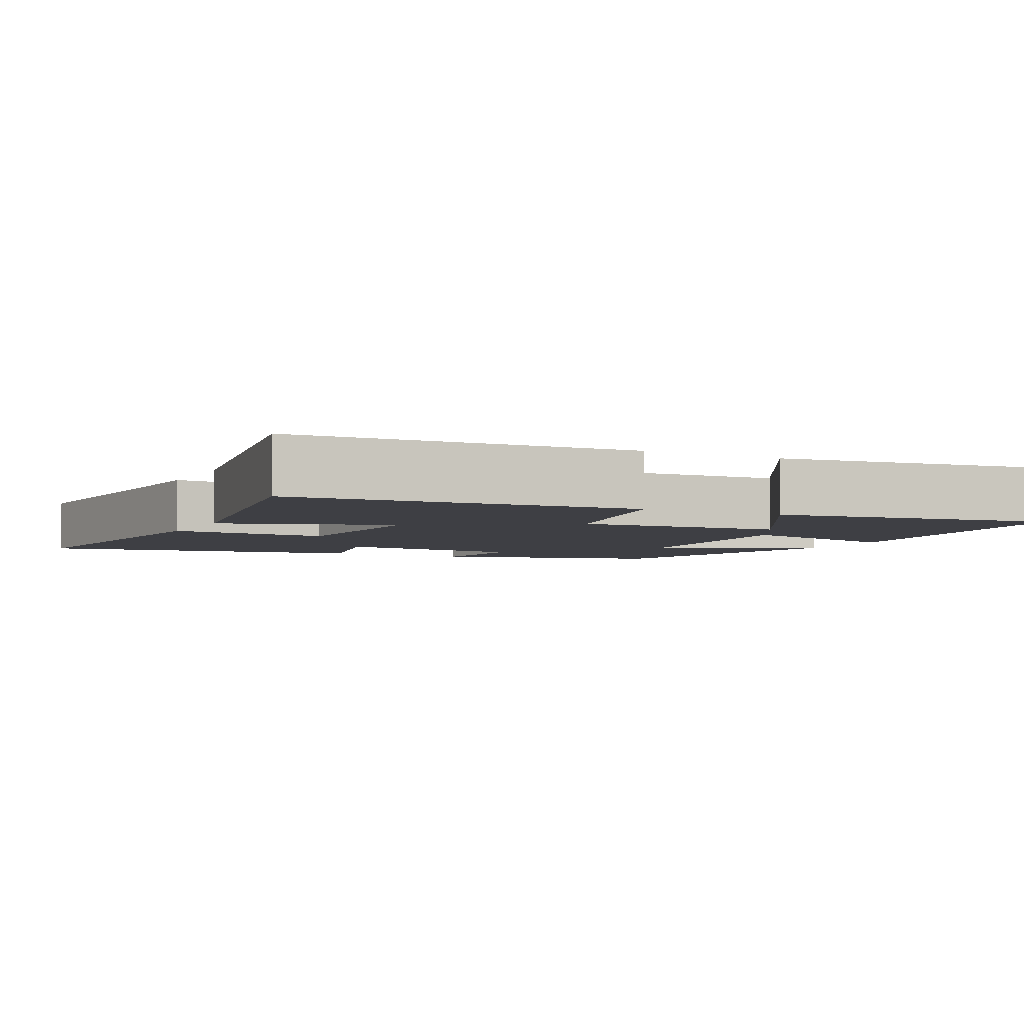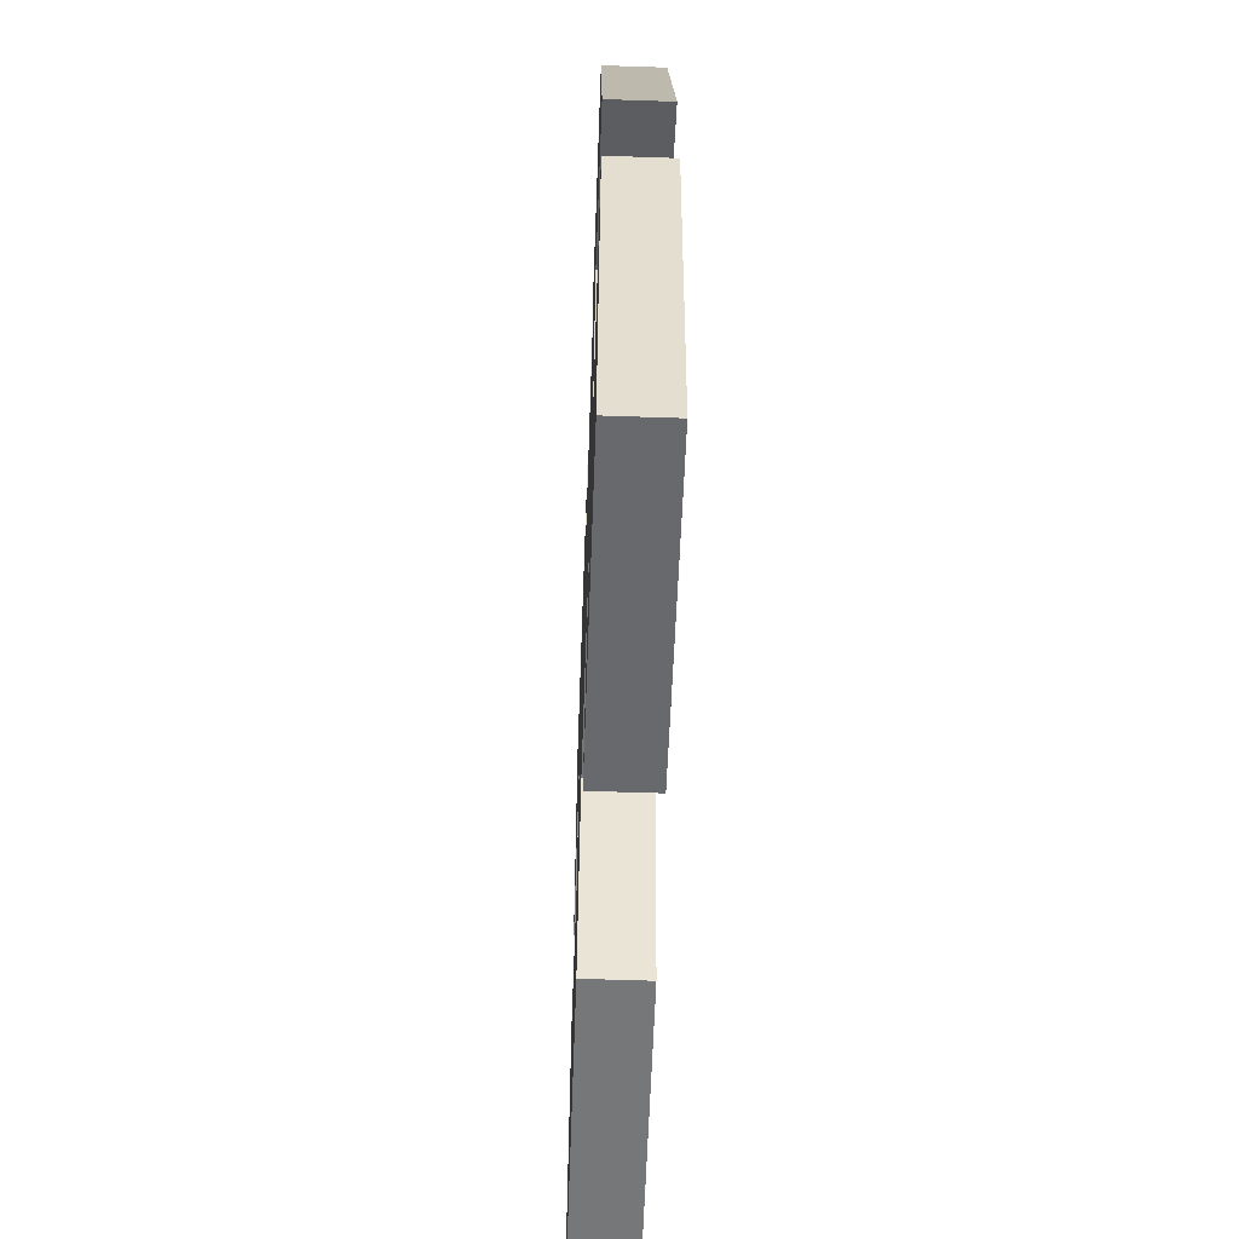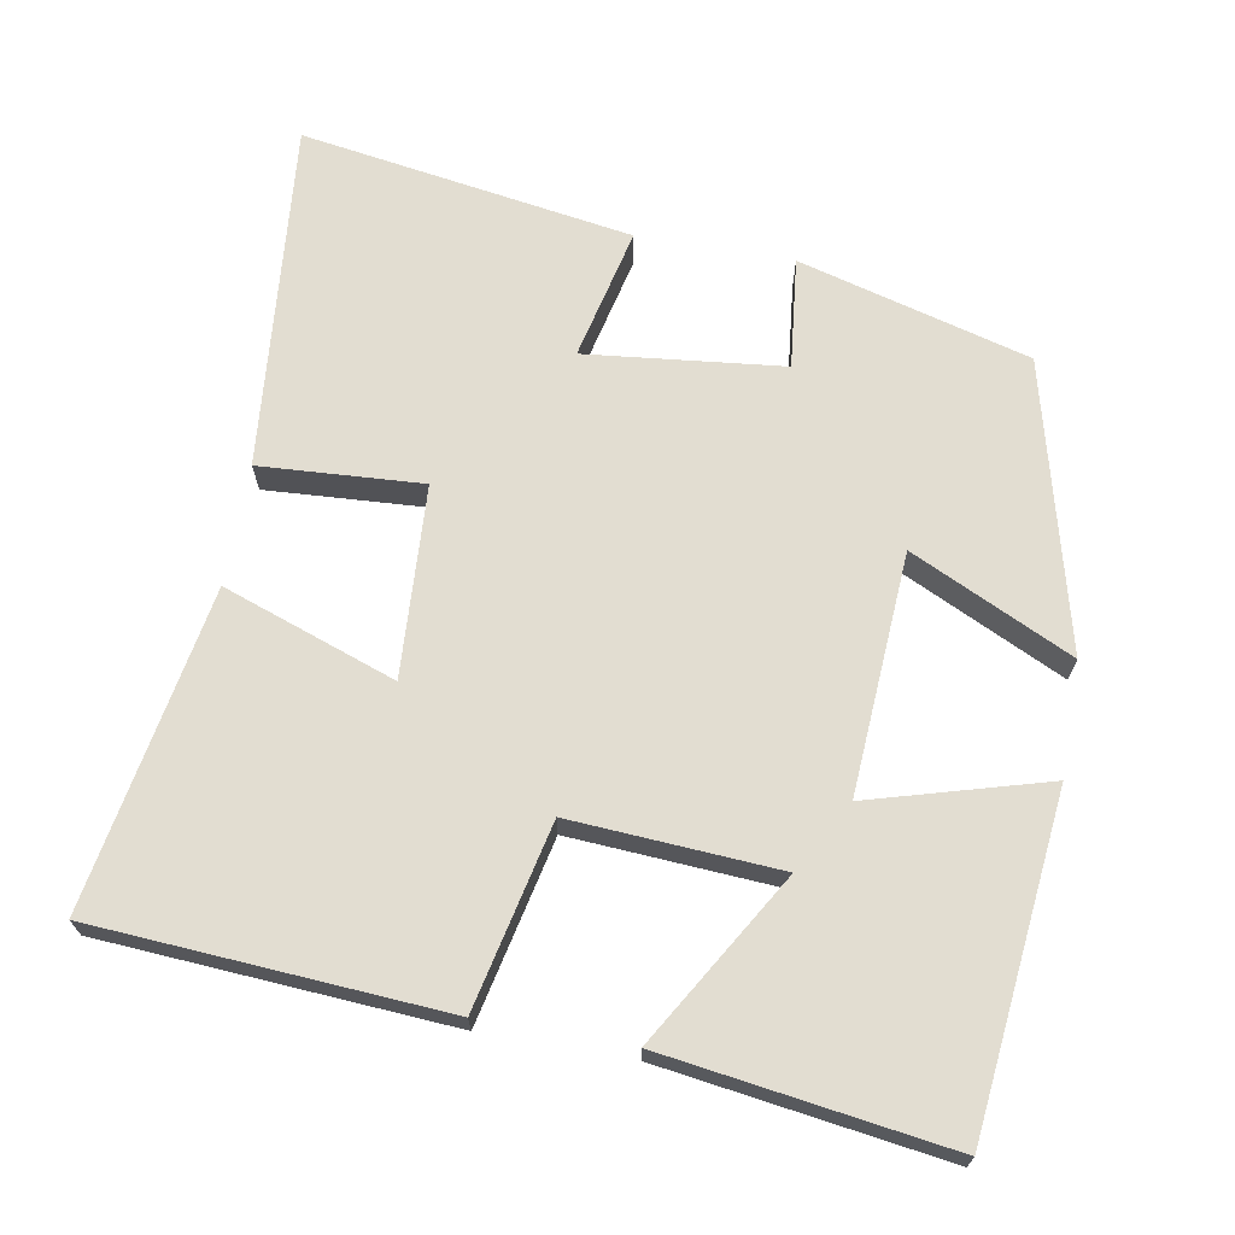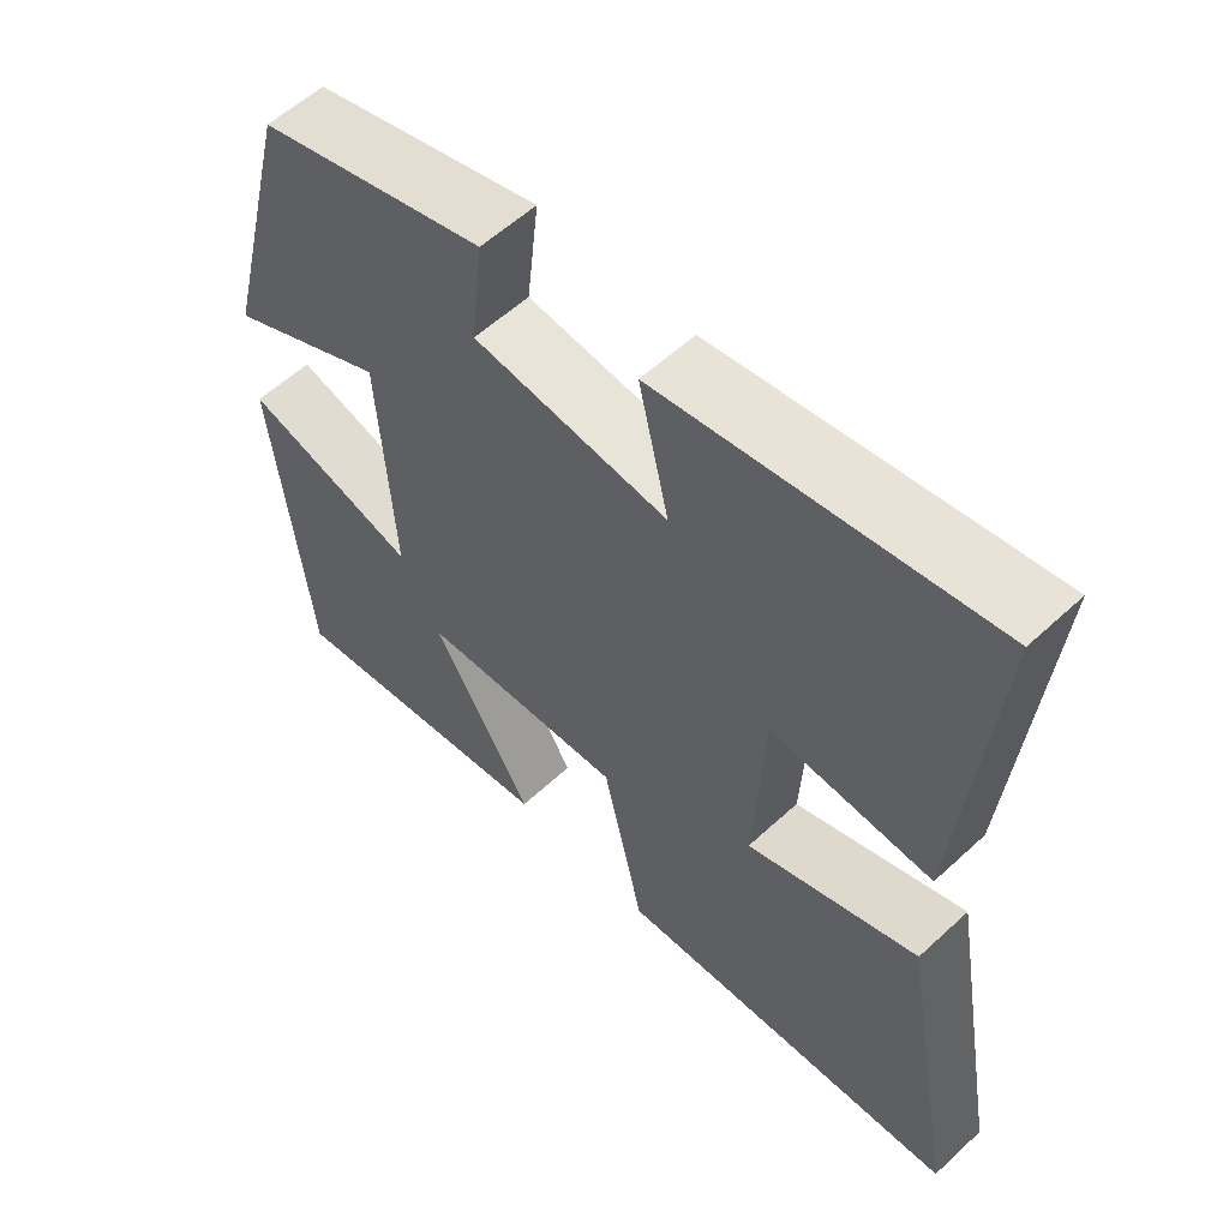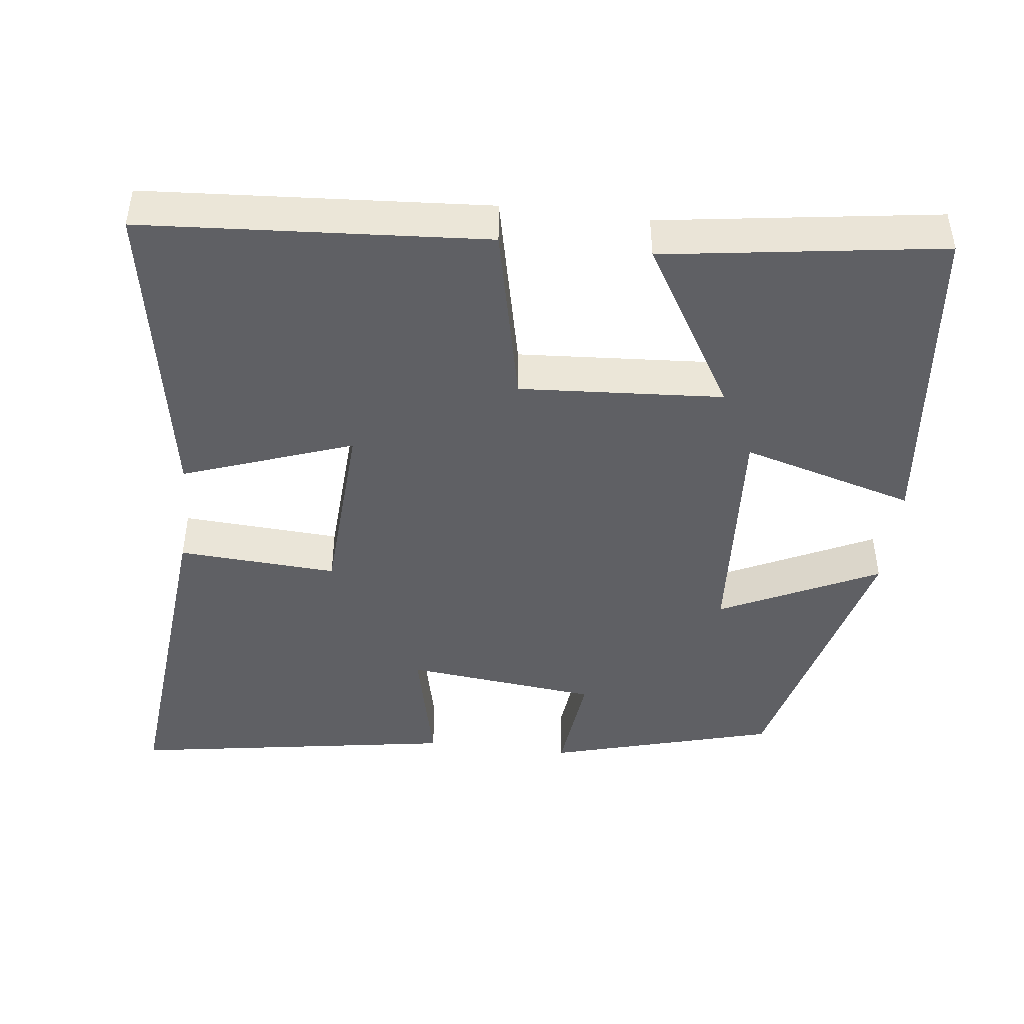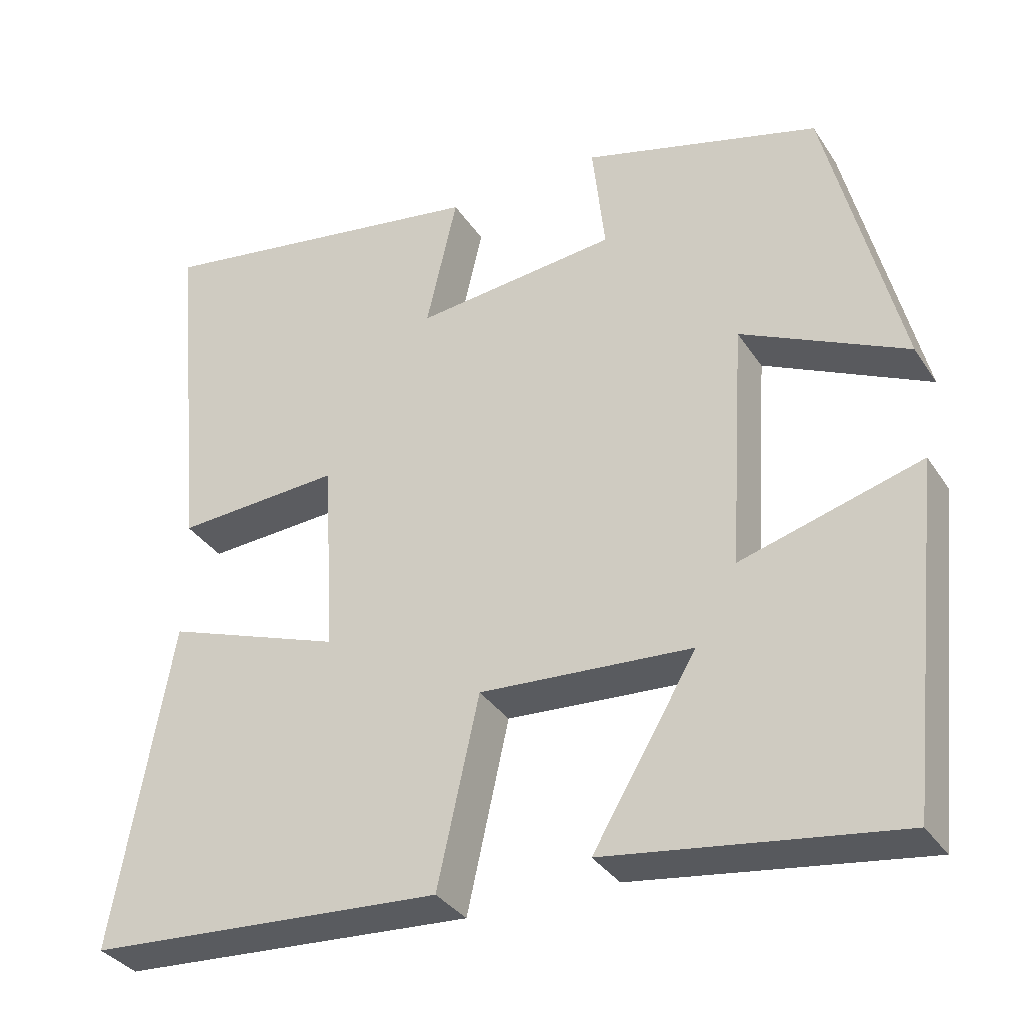
<metadata>
{"format":"obj","ext":"obj","renderer":"f3d","projection":"perspective","resolution":1024,"background":"white","views":[{"elev":-4.5,"azim":153.4,"up":"+Y"},{"elev":-60.9,"azim":-92.0,"up":"+Z"},{"elev":68.5,"azim":-170.0,"up":"+Y"},{"elev":57.5,"azim":46.2,"up":"+Z"},{"elev":-45.0,"azim":173.2,"up":"+Y"},{"elev":-34.1,"azim":-151.5,"up":"+Z"}]}
</metadata>
<code>
v -0.405 0.07 0.416
v -0.1 0.07 0.5
v -0.116 0.07 0.354
v 0.144 0.07 0.326
v 0.104 0.07 0.5
v 0.542 0.07 0.57
v 0.5 0.07 0.111
v 0.286 0.07 0.124
v 0.272 0.07 -0.128
v 0.5 0.07 -0.047
v 0.575 0.07 -0.469
v 0.115 0.07 -0.5
v 0.061 0.07 -0.257
v -0.213 0.07 -0.275
v -0.079 0.07 -0.5
v -0.453 0.07 -0.554
v -0.5 0.07 -0.114
v -0.267 0.07 -0.18
v -0.287 0.07 0.138
v -0.5 0.07 0.036
v -0.405 0 0.416
v -0.1 0 0.5
v -0.116 0 0.354
v 0.144 0 0.326
v 0.104 0 0.5
v 0.542 0 0.57
v 0.5 0 0.111
v 0.286 0 0.124
v 0.272 0 -0.128
v 0.5 0 -0.047
v 0.575 0 -0.469
v 0.115 0 -0.5
v 0.061 0 -0.257
v -0.213 0 -0.275
v -0.079 0 -0.5
v -0.453 0 -0.554
v -0.5 0 -0.114
v -0.267 0 -0.18
v -0.287 0 0.138
v -0.5 0 0.036
f 1 2 3
f 20 1 3
f 19 20 3
f 18 19 3 4
f 16 17 18
f 16 18 4
f 14 15 16
f 14 16 4
f 13 14 4
f 11 12 13
f 10 11 13
f 9 10 13
f 8 9 13 4
f 6 7 8
f 5 6 8
f 4 5 8
f 23 22 21
f 23 21 40
f 23 40 39
f 24 23 39 38
f 38 37 36
f 24 38 36
f 36 35 34
f 24 36 34
f 24 34 33
f 33 32 31
f 33 31 30
f 33 30 29
f 24 33 29 28
f 28 27 26
f 28 26 25
f 28 25 24
f 1 21 22 2
f 2 22 23 3
f 3 23 24 4
f 4 24 25 5
f 5 25 26 6
f 6 26 27 7
f 7 27 28 8
f 8 28 29 9
f 9 29 30 10
f 10 30 31 11
f 11 31 32 12
f 12 32 33 13
f 13 33 34 14
f 14 34 35 15
f 15 35 36 16
f 16 36 37 17
f 17 37 38 18
f 18 38 39 19
f 19 39 40 20
f 20 40 21 1

</code>
